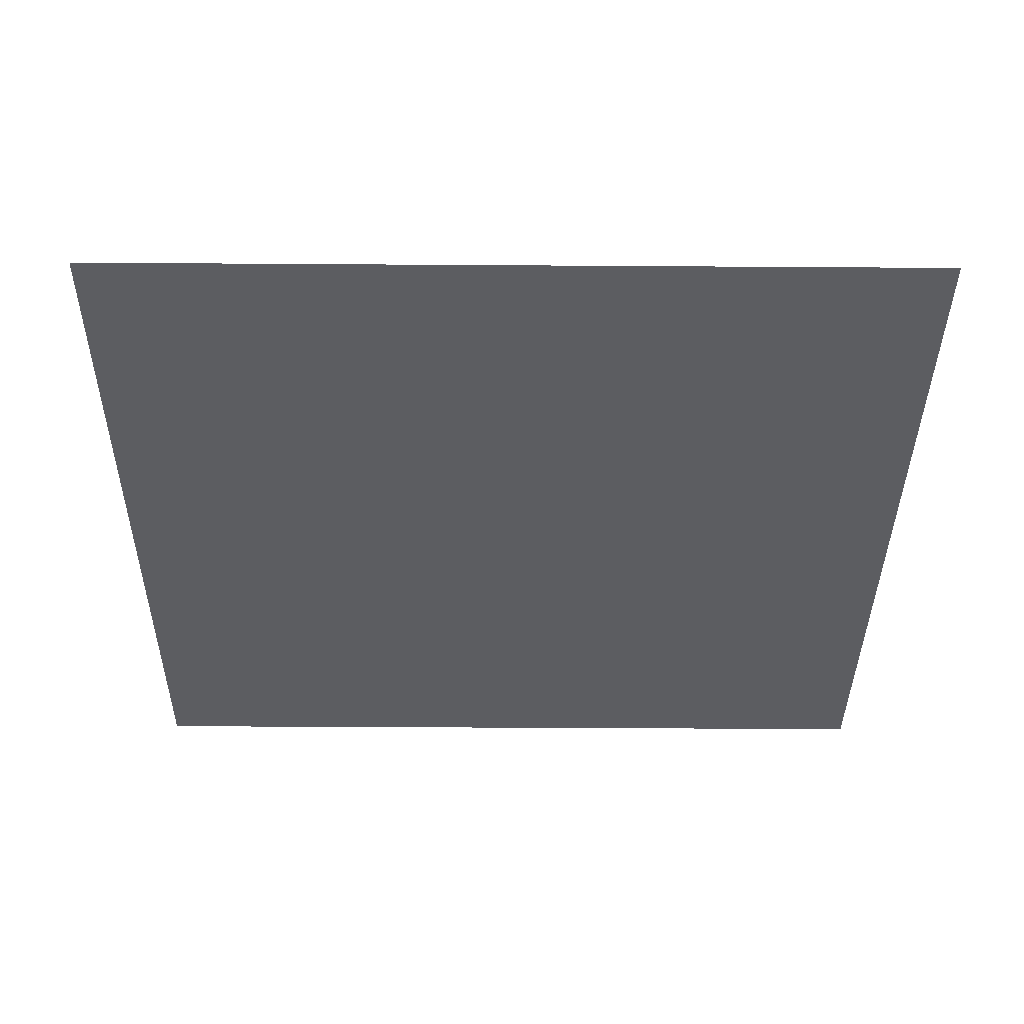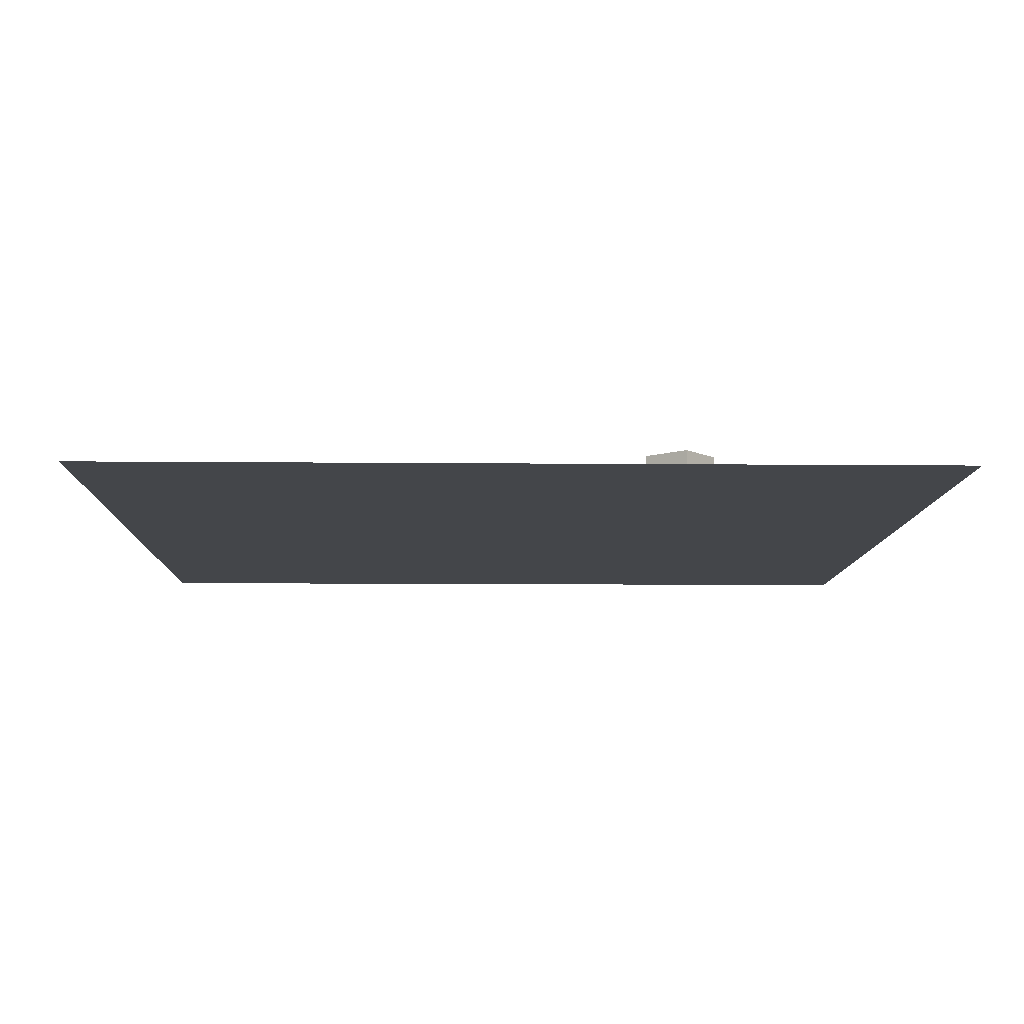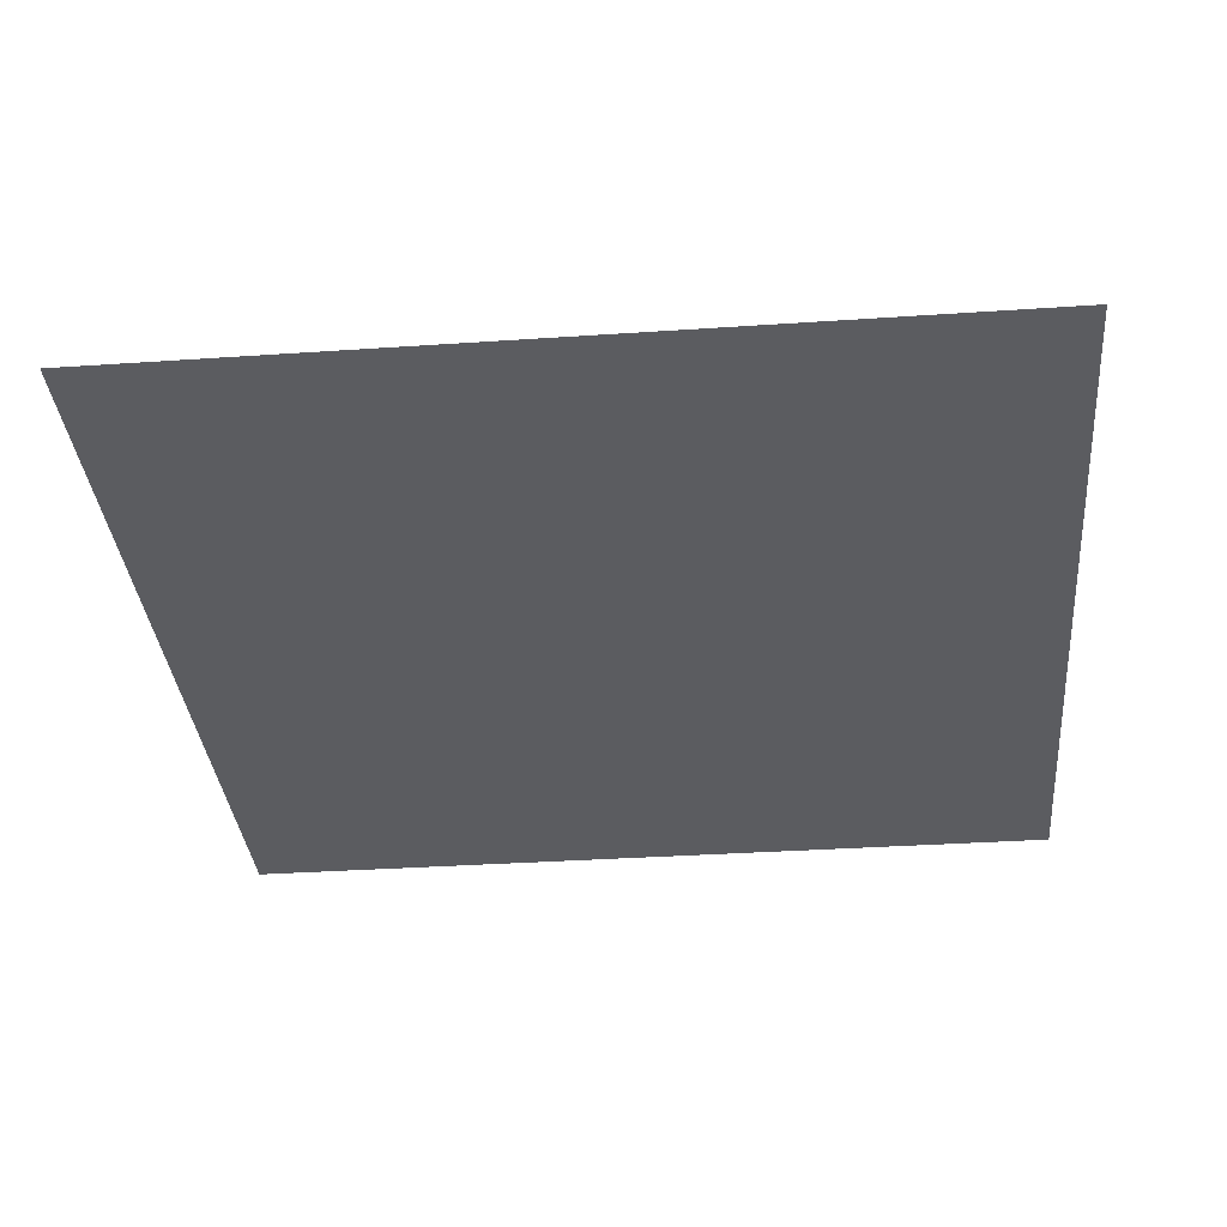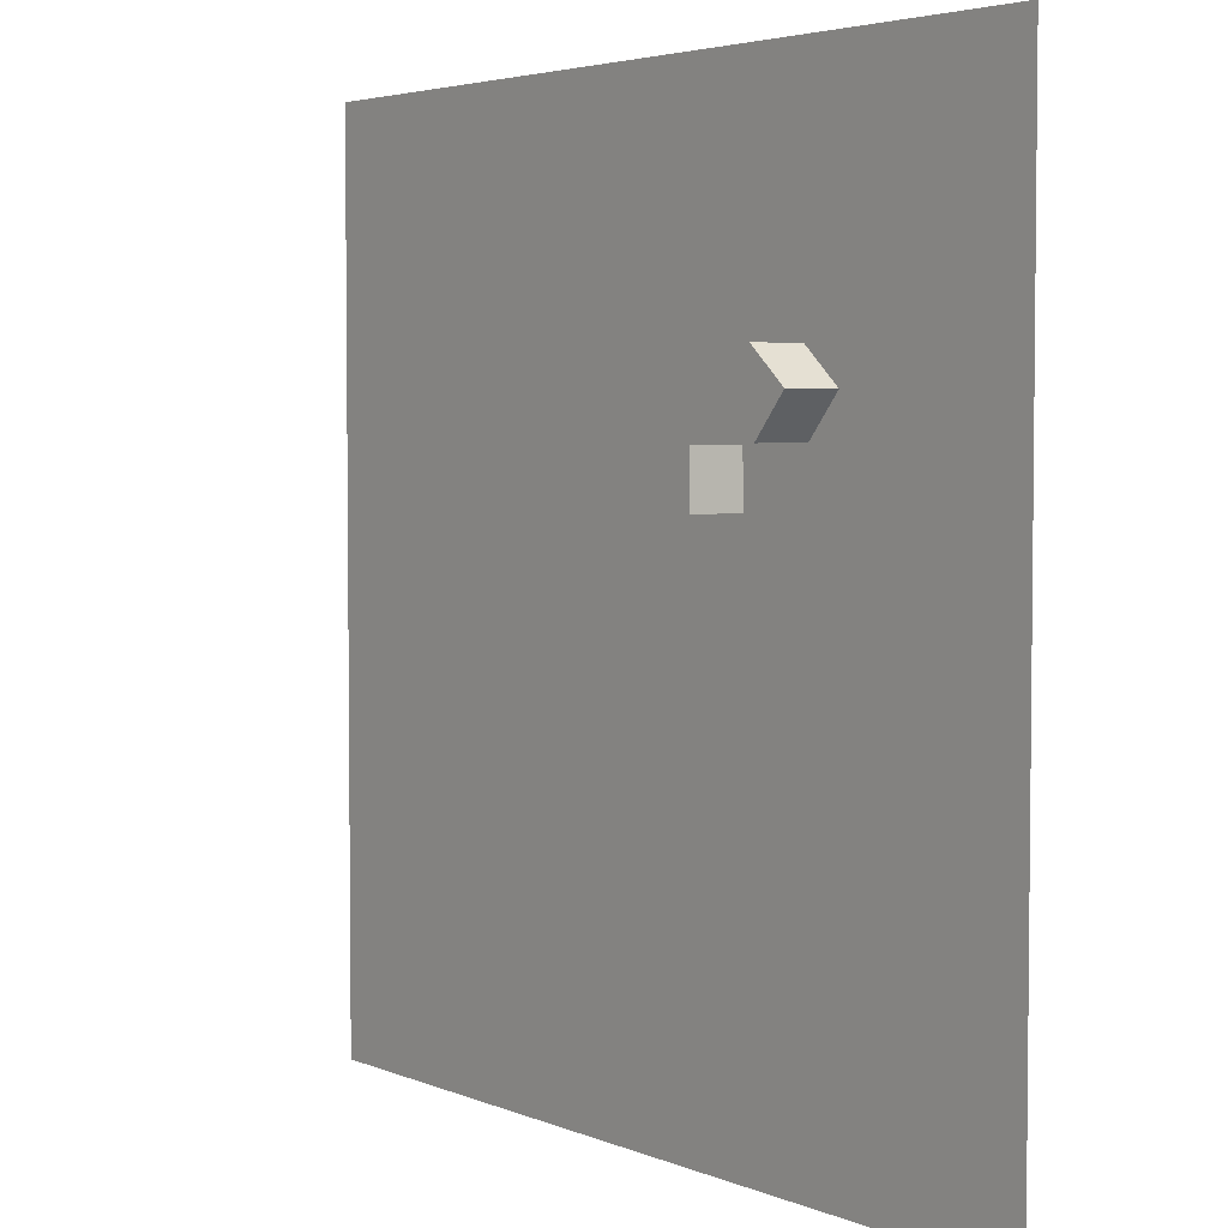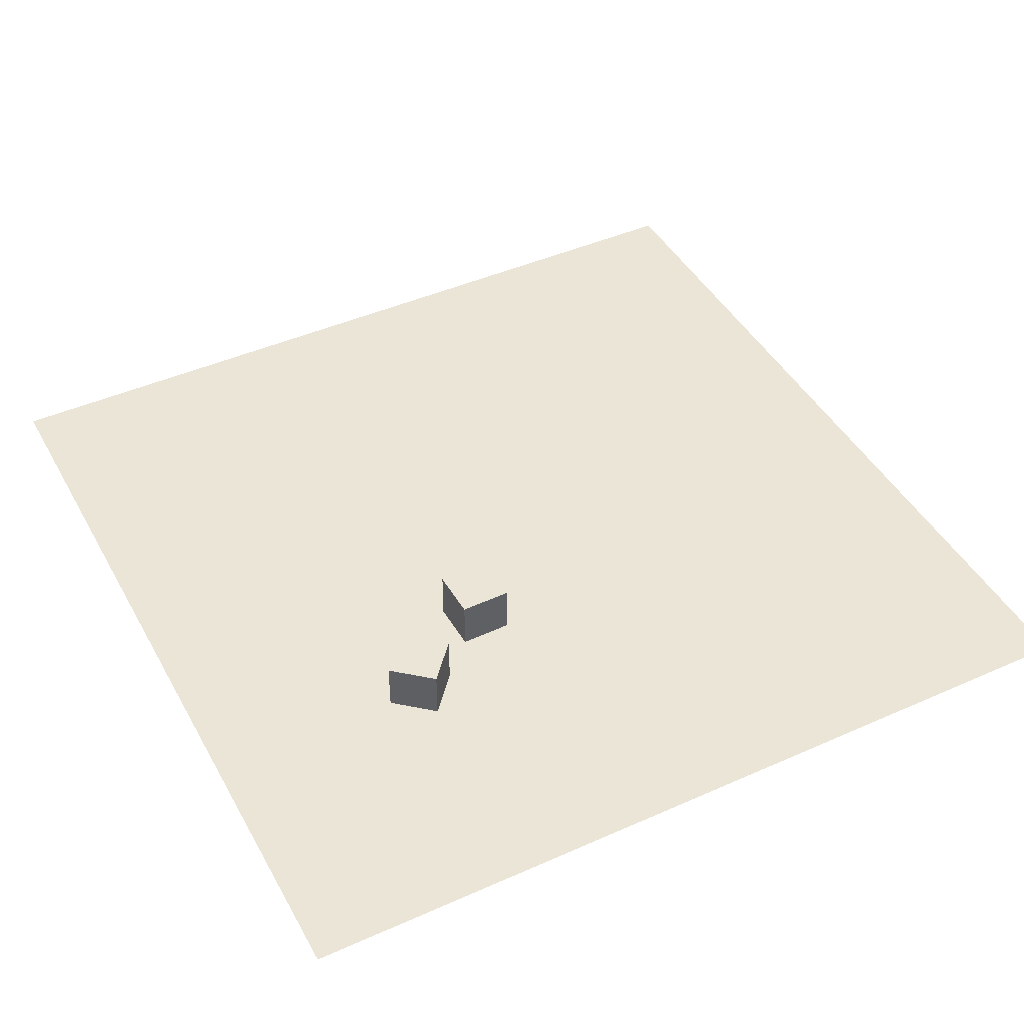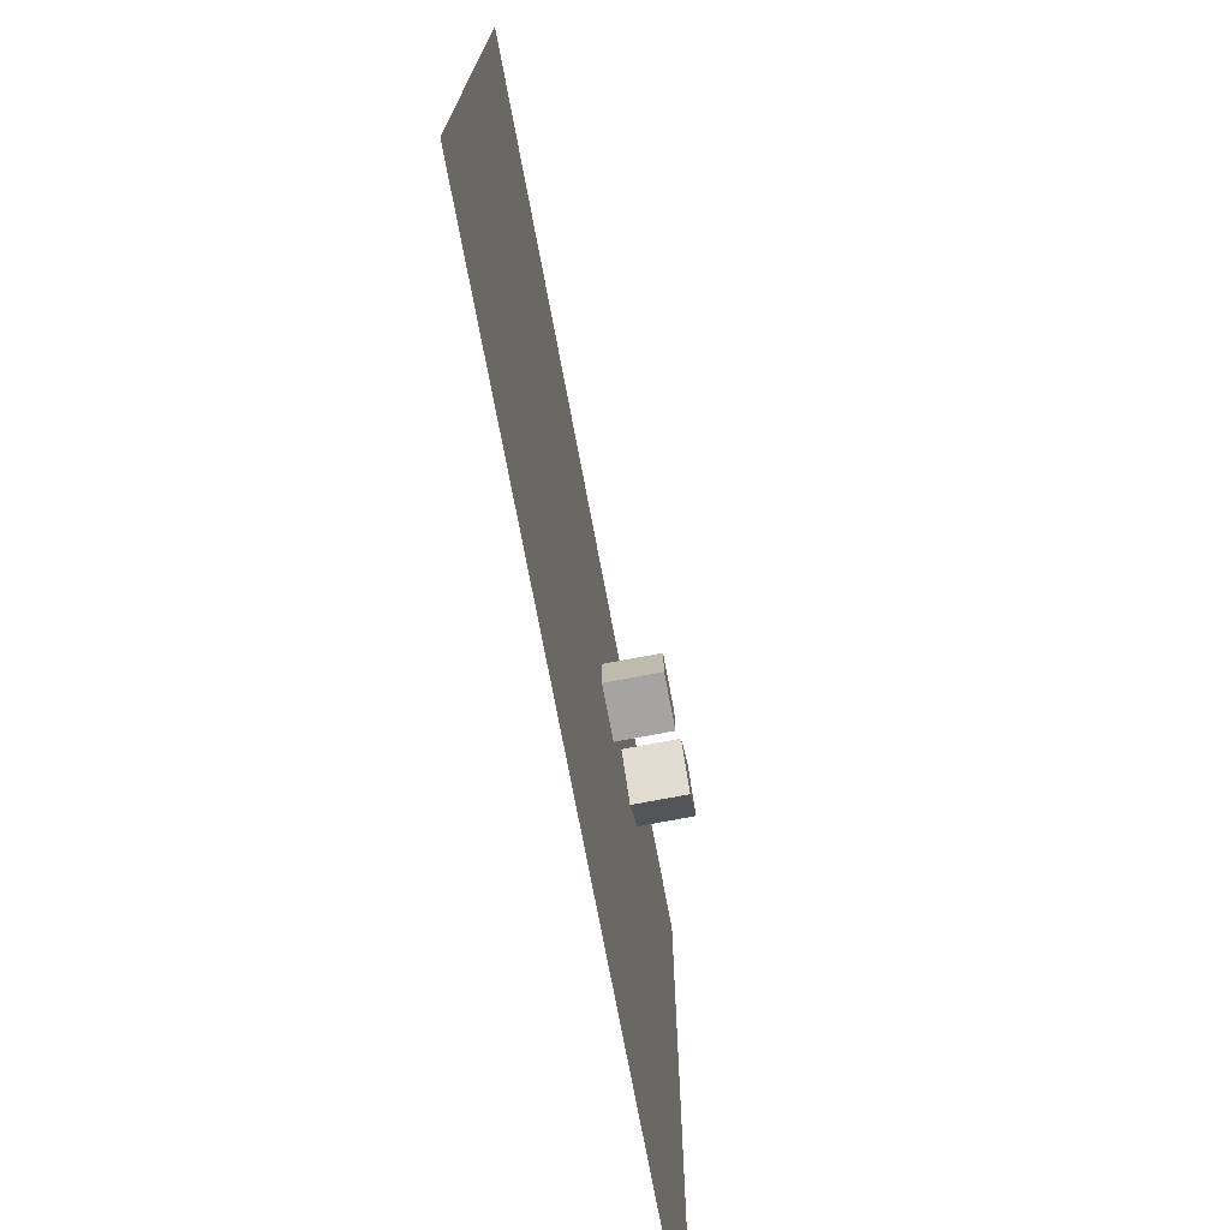
<metadata>
{"format":"obj","ext":"obj","renderer":"f3d","projection":"perspective","resolution":1024,"background":"white","views":[{"elev":-37.0,"azim":-0.5,"up":"+Y"},{"elev":-9.5,"azim":-91.4,"up":"+Y"},{"elev":-34.6,"azim":-84.8,"up":"+Y"},{"elev":4.0,"azim":-127.1,"up":"+Z"},{"elev":44.3,"azim":-27.4,"up":"+Y"},{"elev":-74.6,"azim":100.7,"up":"+Z"}]}
</metadata>
<code>
o Cube.001_Cube.002
v -6.866 0.0542 7.231
v -6.923 0.0542 4.443
v -4.136 0.0542 4.386
v -4.078 0.0542 7.174
v -6.866 2.842 7.231
v -6.923 2.842 4.443
v -4.136 2.842 4.386
v -4.078 2.842 7.174
f 6 2 1
f 7 3 2
f 8 4 3
f 5 1 4
f 2 3 4
f 8 7 6
f 5 6 1
f 6 7 2
f 7 8 3
f 8 5 4
f 1 2 4
f 5 8 6
o Cube_Cube.001
v -12.76 0.0542 9.467
v -10.94 0.0542 7.351
v -8.826 0.0542 9.167
v -10.64 0.0542 11.28
v -12.76 2.842 9.467
v -10.94 2.842 7.351
v -8.826 2.842 9.167
v -10.64 2.842 11.28
f 14 10 9
f 15 11 10
f 16 12 11
f 13 9 12
f 10 11 12
f 15 14 13
f 13 14 9
f 14 15 10
f 15 16 11
f 16 13 12
f 9 10 12
f 16 15 13
o Plane
v -23.38 0 23.38
v 23.38 0 23.38
v -23.38 0 -23.38
v 23.38 0 -23.38
f 18 20 19
f 17 18 19

</code>
